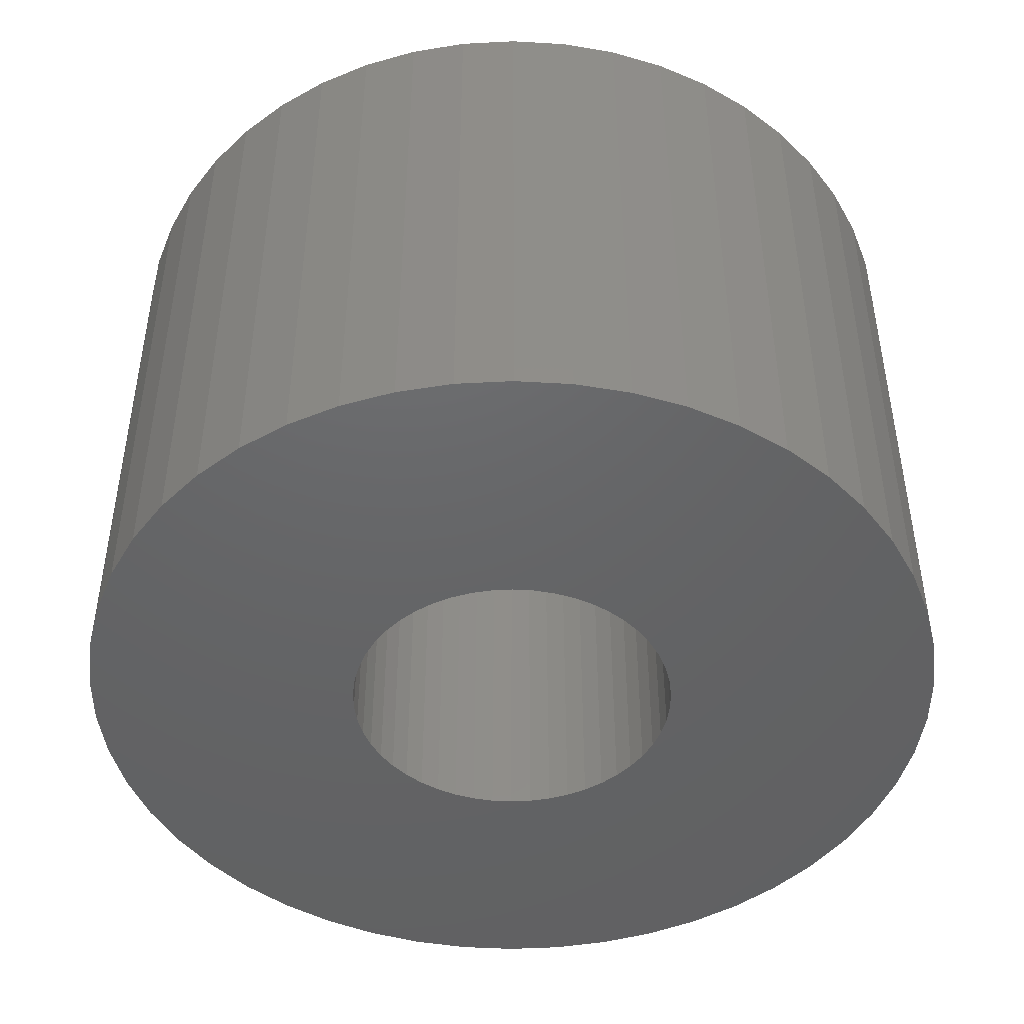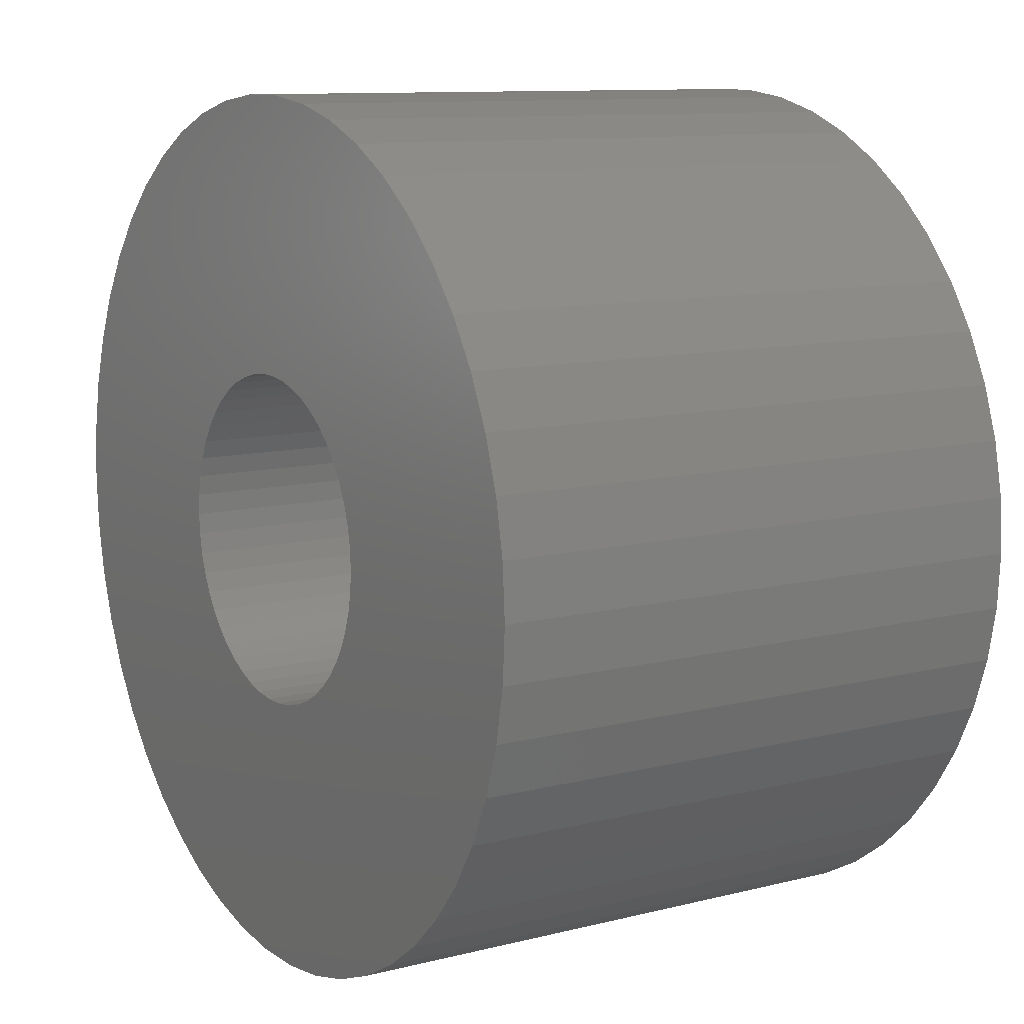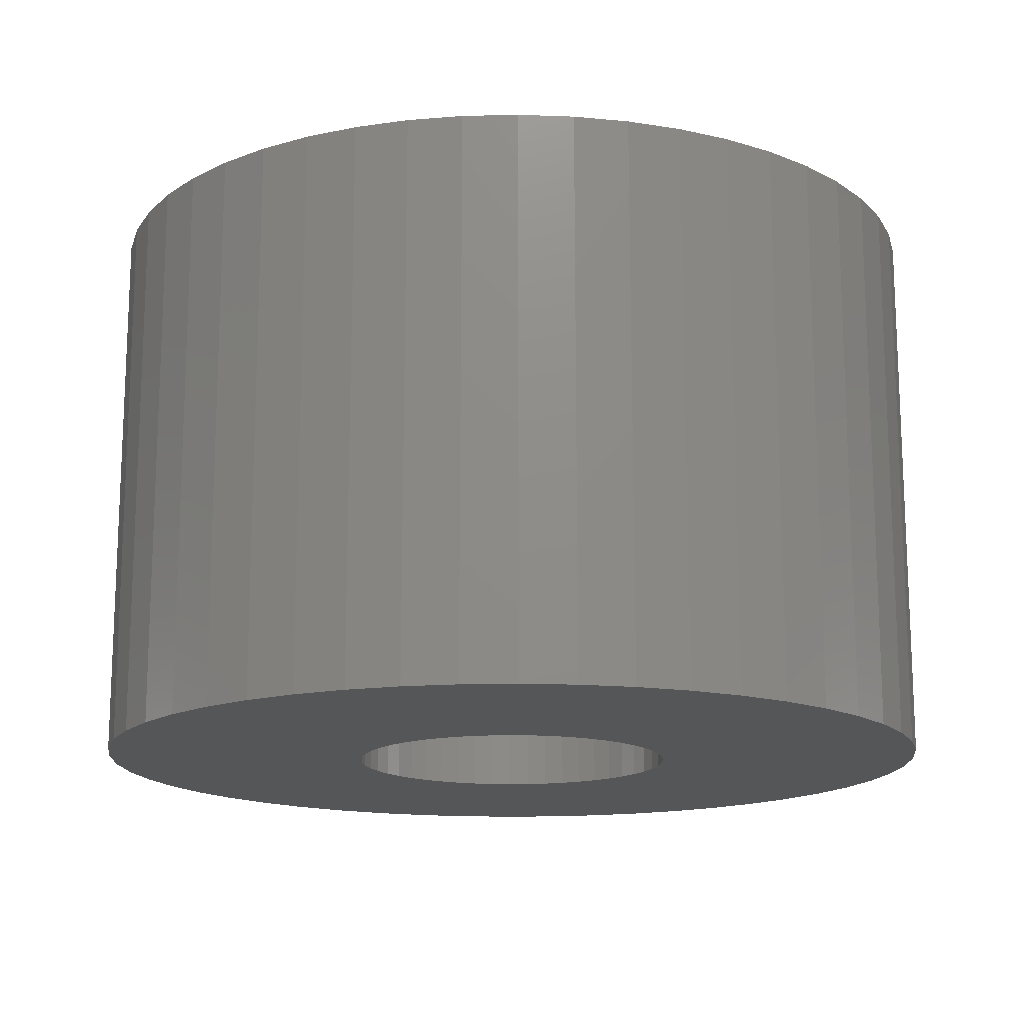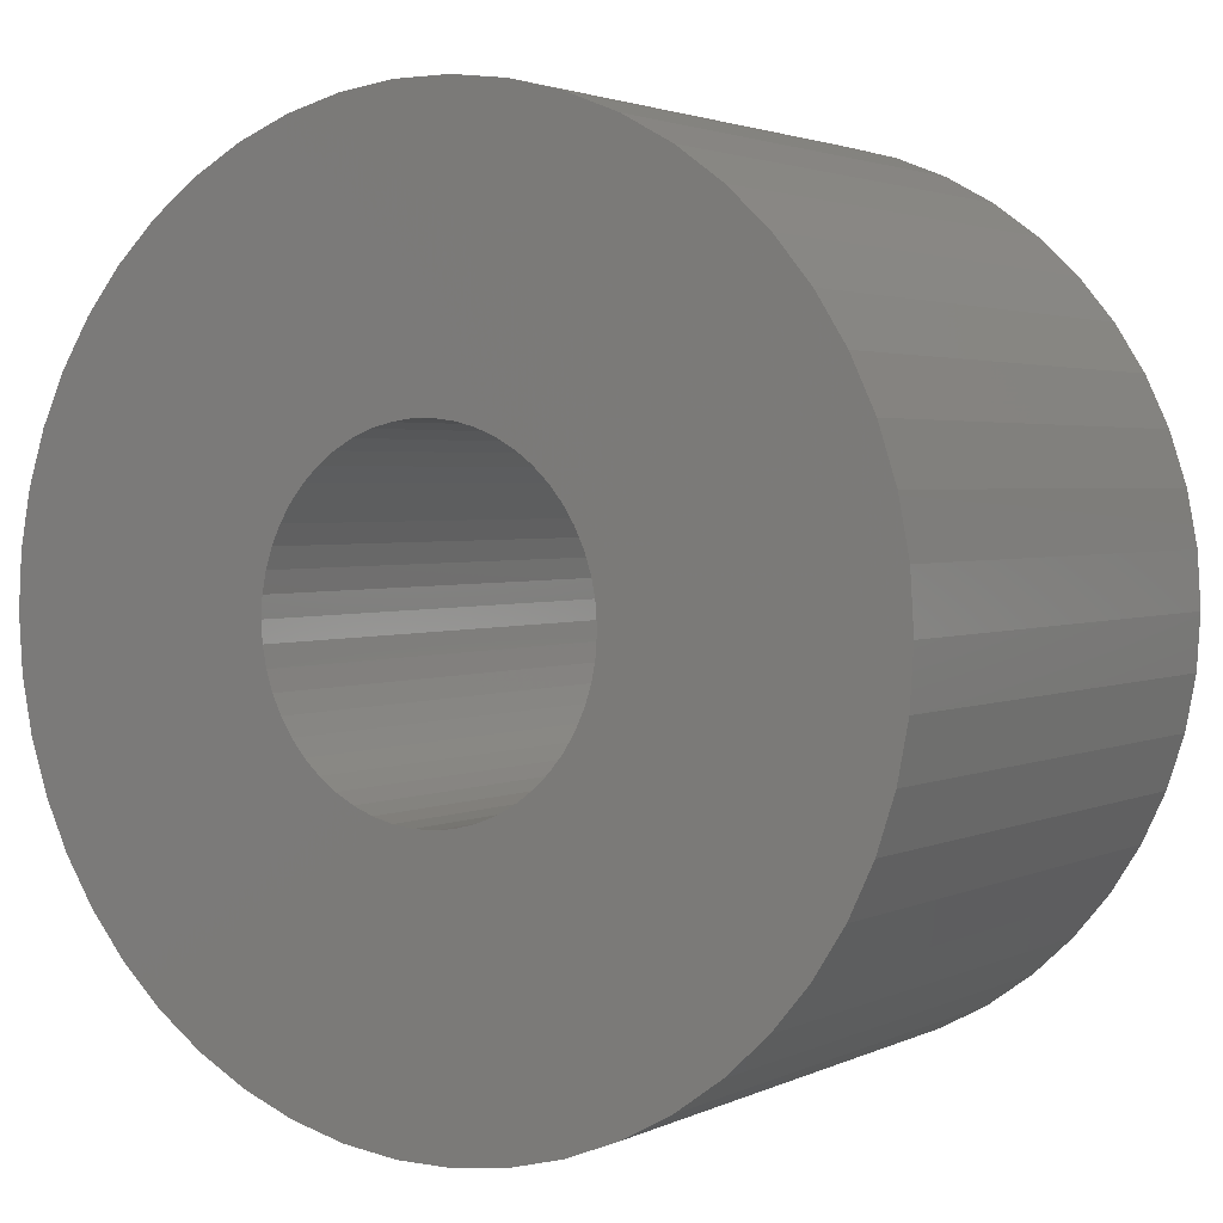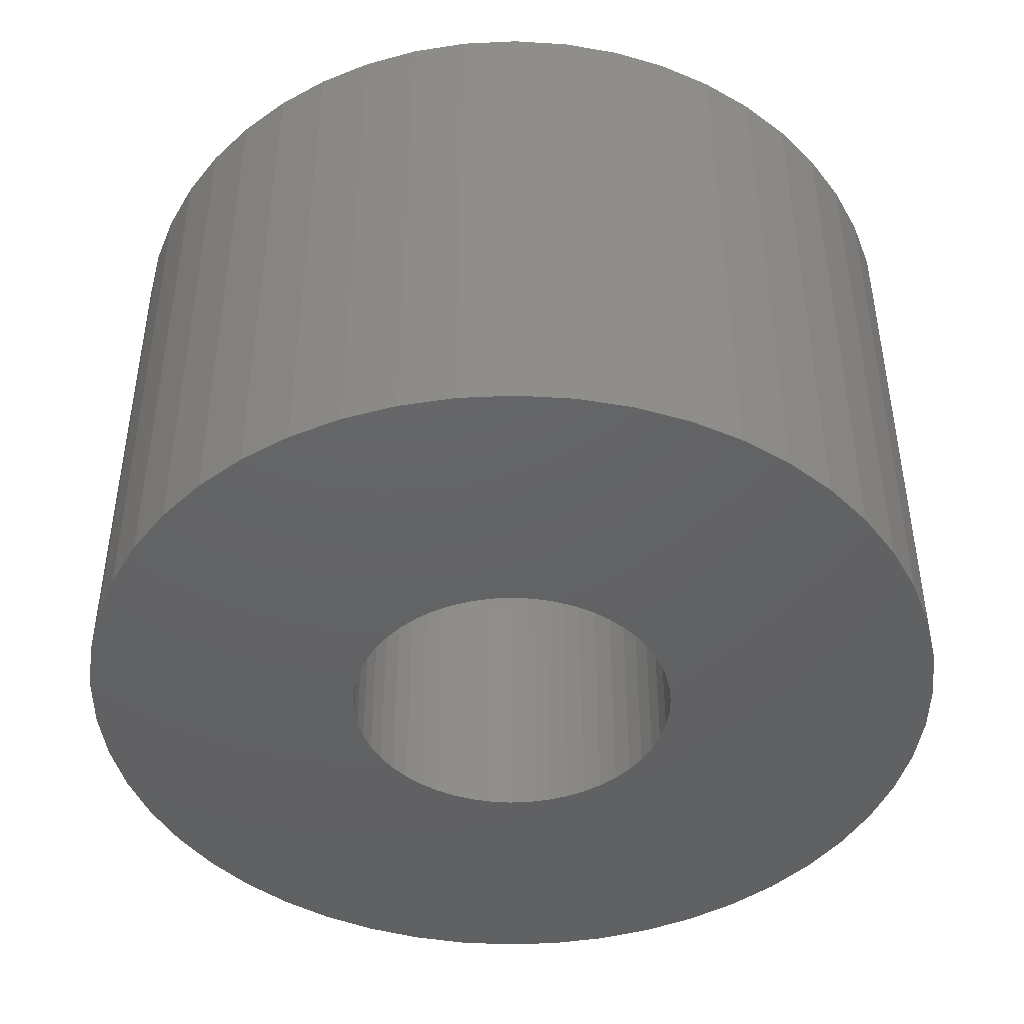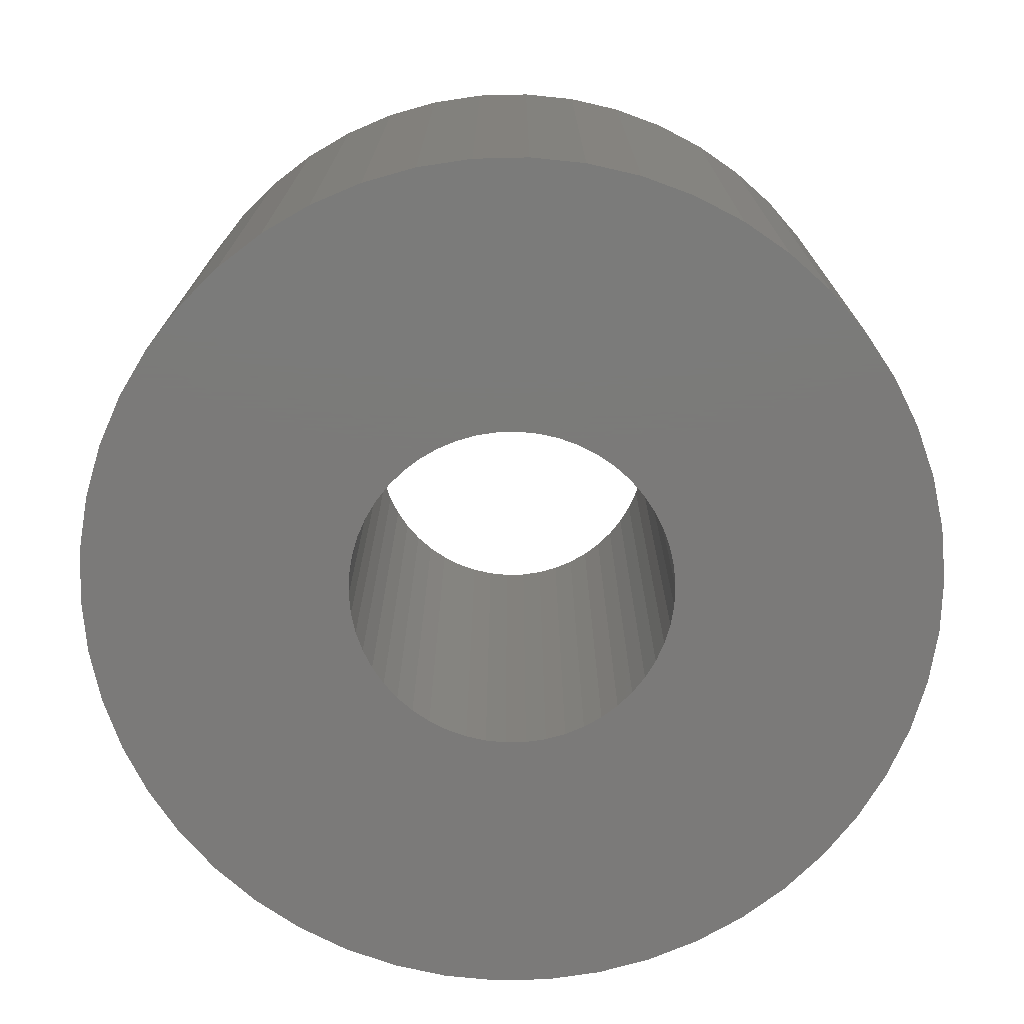
<metadata>
{"format":"stl","ext":"stl","renderer":"f3d","projection":"perspective","resolution":1024,"background":"white","views":[{"elev":-46.2,"azim":39.4,"up":"+Z"},{"elev":10.6,"azim":57.7,"up":"+Y"},{"elev":-15.4,"azim":-62.0,"up":"+Z"},{"elev":2.5,"azim":32.2,"up":"+Y"},{"elev":-44.7,"azim":-83.3,"up":"+Z"},{"elev":-73.8,"azim":-157.0,"up":"+Z"}]}
</metadata>
<code>
# stl→obj: 200 verts, 400 faces
v 18.5 0 12
v 18.35 2.319 -12
v 18.35 2.319 12
v 18.5 0 -12
v -18.5 0 -12
v -18.35 2.319 12
v -18.35 2.319 -12
v -18.5 0 12
v 1.162 18.46 -12
v -1.162 18.46 12
v 1.162 18.46 12
v -1.162 18.46 -12
v -1.162 -18.46 -12
v 1.162 -18.46 12
v -1.162 -18.46 12
v 1.162 -18.46 -12
v 13.49 12.66 -12
v 11.79 14.25 12
v 13.49 12.66 12
v 11.79 14.25 -12
v -11.79 14.25 -12
v -13.49 12.66 12
v -11.79 14.25 12
v -13.49 12.66 -12
v -5.717 17.59 -12
v -7.877 16.74 12
v -5.717 17.59 12
v -7.877 16.74 -12
v 17.2 6.81 12
v 16.21 8.912 -12
v 16.21 8.912 12
v 17.2 6.81 -12
v 14.97 10.87 -12
v 14.97 10.87 12
v 7.877 16.74 -12
v 5.717 17.59 12
v 7.877 16.74 12
v 5.717 17.59 -12
v 9.913 15.62 -12
v 9.913 15.62 12
v -17.2 6.81 -12
v -16.21 8.912 12
v -16.21 8.912 -12
v -17.2 6.81 12
v -14.97 10.87 -12
v -14.97 10.87 12
v -17.92 4.601 -12
v -17.92 4.601 12
v -3.467 18.17 -12
v -3.467 18.17 12
v 3.467 -18.17 12
v 3.467 -18.17 -12
v 17.92 4.601 12
v 17.92 4.601 -12
v 3.467 18.17 12
v 3.467 18.17 -12
v 7 0 12
v 6.945 0.8773 12
v 18.35 -2.319 12
v 6.78 1.741 12
v 6.945 -0.8773 12
v 6.508 2.577 12
v 17.92 -4.601 12
v 6.134 3.372 12
v 6.78 -1.741 12
v 5.663 4.114 12
v 17.2 -6.81 12
v 5.103 4.792 12
v 6.508 -2.577 12
v 4.462 5.394 12
v 16.21 -8.912 12
v 3.751 5.91 12
v 6.134 -3.372 12
v 14.97 -10.87 12
v 2.98 6.334 12
v 2.163 6.657 12
v 1.312 6.876 12
v 0.4395 6.986 12
v -0.4395 6.986 12
v -1.312 6.876 12
v -2.163 6.657 12
v -2.98 6.334 12
v -3.751 5.91 12
v -9.913 15.62 12
v -4.462 5.394 12
v -5.103 4.792 12
v -5.663 4.114 12
v -6.134 3.372 12
v 5.663 -4.114 12
v 13.49 -12.66 12
v 5.103 -4.792 12
v 11.79 -14.25 12
v 4.462 -5.394 12
v 9.913 -15.62 12
v 3.751 -5.91 12
v 7.877 -16.74 12
v 2.98 -6.334 12
v 5.717 -17.59 12
v 2.163 -6.657 12
v 1.312 -6.876 12
v 0.4395 -6.986 12
v -0.4395 -6.986 12
v -1.312 -6.876 12
v -3.467 -18.17 12
v -2.163 -6.657 12
v -5.717 -17.59 12
v -2.98 -6.334 12
v -7.877 -16.74 12
v -3.751 -5.91 12
v -9.913 -15.62 12
v -4.462 -5.394 12
v -11.79 -14.25 12
v -5.103 -4.792 12
v -13.49 -12.66 12
v -5.663 -4.114 12
v -14.97 -10.87 12
v -6.134 -3.372 12
v -16.21 -8.912 12
v -6.508 -2.577 12
v -17.2 -6.81 12
v -6.78 -1.741 12
v -17.92 -4.601 12
v -6.945 -0.8773 12
v -18.35 -2.319 12
v -7 0 12
v -6.508 2.577 12
v -6.78 1.741 12
v -6.945 0.8773 12
v -9.913 15.62 -12
v 18.35 -2.319 -12
v 14.97 -10.87 -12
v 13.49 -12.66 -12
v 17.92 -4.601 -12
v 17.2 -6.81 -12
v -16.21 -8.912 -12
v -17.2 -6.81 -12
v 7 0 -12
v 6.945 -0.8773 -12
v 6.78 -1.741 -12
v 6.945 0.8773 -12
v 6.508 -2.577 -12
v 16.21 -8.912 -12
v 6.134 -3.372 -12
v 6.78 1.741 -12
v 5.663 -4.114 -12
v 5.103 -4.792 -12
v 11.79 -14.25 -12
v 6.508 2.577 -12
v 4.462 -5.394 -12
v 9.913 -15.62 -12
v 3.751 -5.91 -12
v 7.877 -16.74 -12
v 6.134 3.372 -12
v 2.98 -6.334 -12
v 5.717 -17.59 -12
v 2.163 -6.657 -12
v 1.312 -6.876 -12
v 0.4395 -6.986 -12
v -0.4395 -6.986 -12
v -1.312 -6.876 -12
v -3.467 -18.17 -12
v -2.163 -6.657 -12
v -5.717 -17.59 -12
v -2.98 -6.334 -12
v -7.877 -16.74 -12
v -3.751 -5.91 -12
v -9.913 -15.62 -12
v -4.462 -5.394 -12
v -11.79 -14.25 -12
v -5.103 -4.792 -12
v -13.49 -12.66 -12
v -5.663 -4.114 -12
v -14.97 -10.87 -12
v -6.134 -3.372 -12
v 5.663 4.114 -12
v 5.103 4.792 -12
v 4.462 5.394 -12
v 3.751 5.91 -12
v 2.98 6.334 -12
v 2.163 6.657 -12
v 1.312 6.876 -12
v 0.4395 6.986 -12
v -0.4395 6.986 -12
v -1.312 6.876 -12
v -2.163 6.657 -12
v -2.98 6.334 -12
v -3.751 5.91 -12
v -4.462 5.394 -12
v -5.103 4.792 -12
v -5.663 4.114 -12
v -6.134 3.372 -12
v -6.508 2.577 -12
v -6.78 1.741 -12
v -6.945 0.8773 -12
v -7 0 -12
v -6.508 -2.577 -12
v -6.78 -1.741 -12
v -17.92 -4.601 -12
v -6.945 -0.8773 -12
v -18.35 -2.319 -12
f 1 2 3
f 2 1 4
f 5 6 7
f 6 5 8
f 9 10 11
f 10 9 12
f 13 14 15
f 14 13 16
f 17 18 19
f 18 17 20
f 21 22 23
f 22 21 24
f 25 26 27
f 26 25 28
f 29 30 31
f 30 29 32
f 31 33 34
f 33 31 30
f 35 36 37
f 36 35 38
f 39 37 40
f 37 39 35
f 41 42 43
f 42 41 44
f 45 22 24
f 22 45 46
f 47 44 41
f 44 47 48
f 49 27 50
f 27 49 25
f 16 51 14
f 51 16 52
f 53 32 29
f 32 53 54
f 3 54 53
f 54 3 2
f 34 17 19
f 17 34 33
f 38 55 36
f 55 38 56
f 56 11 55
f 11 56 9
f 20 40 18
f 40 20 39
f 43 46 45
f 46 43 42
f 7 48 47
f 48 7 6
f 57 1 3
f 58 3 53
f 1 57 59
f 60 53 29
f 61 59 57
f 62 29 31
f 59 61 63
f 64 31 34
f 65 63 61
f 66 34 19
f 63 65 67
f 68 19 18
f 69 67 65
f 70 18 40
f 67 69 71
f 72 40 37
f 73 71 69
f 71 73 74
f 3 58 57
f 53 60 58
f 29 62 60
f 31 64 62
f 75 37 36
f 34 66 64
f 19 68 66
f 18 70 68
f 40 72 70
f 76 36 55
f 37 75 72
f 36 76 75
f 55 77 76
f 11 77 55
f 11 78 77
f 11 79 78
f 10 79 11
f 10 80 79
f 50 80 10
f 80 50 81
f 27 81 50
f 81 27 82
f 26 82 27
f 82 26 83
f 84 83 26
f 83 84 85
f 23 85 84
f 85 23 86
f 22 86 23
f 86 22 87
f 87 46 88
f 46 87 22
f 89 74 73
f 74 89 90
f 91 90 89
f 90 91 92
f 93 92 91
f 92 93 94
f 95 94 93
f 94 95 96
f 97 96 95
f 96 97 98
f 99 98 97
f 98 99 51
f 100 51 99
f 100 14 51
f 101 14 100
f 102 14 101
f 102 15 14
f 103 15 102
f 104 103 105
f 106 105 107
f 103 104 15
f 108 107 109
f 110 109 111
f 112 111 113
f 114 113 115
f 105 106 104
f 116 115 117
f 118 117 119
f 120 119 121
f 122 121 123
f 107 108 106
f 124 123 125
f 42 88 46
f 88 42 126
f 109 110 108
f 44 126 42
f 111 112 110
f 126 44 127
f 113 114 112
f 48 127 44
f 115 116 114
f 127 48 128
f 117 118 116
f 6 128 48
f 119 120 118
f 128 6 125
f 121 122 120
f 8 125 6
f 123 124 122
f 125 8 124
f 28 84 26
f 84 28 129
f 129 23 84
f 23 129 21
f 12 50 10
f 50 12 49
f 59 4 1
f 4 59 130
f 90 131 74
f 131 90 132
f 67 133 63
f 133 67 134
f 63 130 59
f 130 63 133
f 135 120 136
f 120 135 118
f 137 4 130
f 138 130 133
f 4 137 2
f 139 133 134
f 140 2 137
f 141 134 142
f 2 140 54
f 143 142 131
f 144 54 140
f 145 131 132
f 54 144 32
f 146 132 147
f 148 32 144
f 149 147 150
f 32 148 30
f 151 150 152
f 153 30 148
f 30 153 33
f 130 138 137
f 133 139 138
f 134 141 139
f 142 143 141
f 154 152 155
f 131 145 143
f 132 146 145
f 147 149 146
f 150 151 149
f 156 155 52
f 152 154 151
f 155 156 154
f 52 157 156
f 16 157 52
f 16 158 157
f 16 159 158
f 13 159 16
f 13 160 159
f 161 160 13
f 160 161 162
f 163 162 161
f 162 163 164
f 165 164 163
f 164 165 166
f 167 166 165
f 166 167 168
f 169 168 167
f 168 169 170
f 171 170 169
f 170 171 172
f 172 173 174
f 173 172 171
f 175 33 153
f 33 175 17
f 176 17 175
f 17 176 20
f 177 20 176
f 20 177 39
f 178 39 177
f 39 178 35
f 179 35 178
f 35 179 38
f 180 38 179
f 38 180 56
f 181 56 180
f 181 9 56
f 182 9 181
f 183 9 182
f 183 12 9
f 184 12 183
f 49 184 185
f 25 185 186
f 184 49 12
f 28 186 187
f 129 187 188
f 21 188 189
f 24 189 190
f 185 25 49
f 45 190 191
f 43 191 192
f 41 192 193
f 47 193 194
f 186 28 25
f 7 194 195
f 135 174 173
f 174 135 196
f 187 129 28
f 136 196 135
f 188 21 129
f 196 136 197
f 189 24 21
f 198 197 136
f 190 45 24
f 197 198 199
f 191 43 45
f 200 199 198
f 192 41 43
f 199 200 195
f 193 47 41
f 5 195 200
f 194 7 47
f 195 5 7
f 152 94 96
f 94 152 150
f 147 90 92
f 90 147 132
f 74 142 71
f 142 74 131
f 136 122 198
f 122 136 120
f 155 96 98
f 96 155 152
f 52 98 51
f 98 52 155
f 71 134 67
f 134 71 142
f 161 15 104
f 15 161 13
f 165 106 108
f 106 165 163
f 163 104 106
f 104 163 161
f 171 116 173
f 116 171 114
f 171 112 114
f 112 171 169
f 198 124 200
f 124 198 122
f 200 8 5
f 8 200 124
f 150 92 94
f 92 150 147
f 173 118 135
f 118 173 116
f 167 108 110
f 108 167 165
f 169 110 112
f 110 169 167
f 137 58 140
f 58 137 57
f 125 194 128
f 194 125 195
f 183 78 79
f 78 183 182
f 158 102 101
f 102 158 159
f 146 93 91
f 93 146 149
f 177 68 70
f 68 177 176
f 189 85 86
f 85 189 188
f 186 81 82
f 81 186 185
f 148 64 153
f 64 148 62
f 140 60 144
f 60 140 58
f 180 75 76
f 75 180 179
f 179 72 75
f 72 179 178
f 126 191 88
f 191 126 192
f 88 190 87
f 190 88 191
f 127 192 126
f 192 127 193
f 188 83 85
f 83 188 187
f 185 80 81
f 80 185 184
f 157 101 100
f 101 157 158
f 144 62 148
f 62 144 60
f 175 68 176
f 68 175 66
f 153 66 175
f 66 153 64
f 181 76 77
f 76 181 180
f 182 77 78
f 77 182 181
f 178 70 72
f 70 178 177
f 87 189 86
f 189 87 190
f 128 193 127
f 193 128 194
f 187 82 83
f 82 187 186
f 184 79 80
f 79 184 183
f 138 57 137
f 57 138 61
f 143 69 141
f 69 143 73
f 117 196 119
f 196 117 174
f 149 95 93
f 95 149 151
f 154 99 97
f 99 154 156
f 119 197 121
f 197 119 196
f 151 97 95
f 97 151 154
f 156 100 99
f 100 156 157
f 141 65 139
f 65 141 69
f 139 61 138
f 61 139 65
f 145 73 143
f 73 145 89
f 146 89 145
f 89 146 91
f 159 103 102
f 103 159 160
f 168 113 111
f 113 168 170
f 162 107 105
f 107 162 164
f 166 111 109
f 111 166 168
f 160 105 103
f 105 160 162
f 113 172 115
f 172 113 170
f 115 174 117
f 174 115 172
f 121 199 123
f 199 121 197
f 123 195 125
f 195 123 199
f 164 109 107
f 109 164 166

</code>
